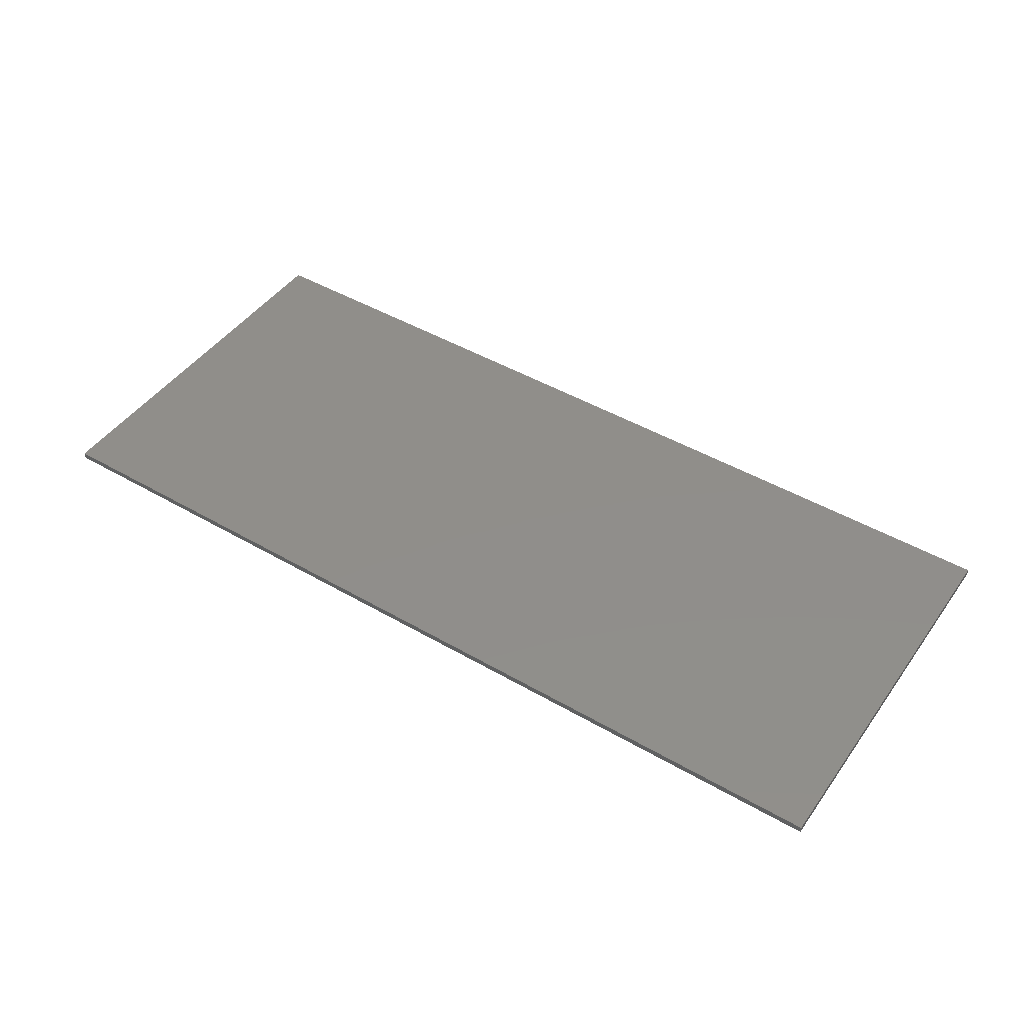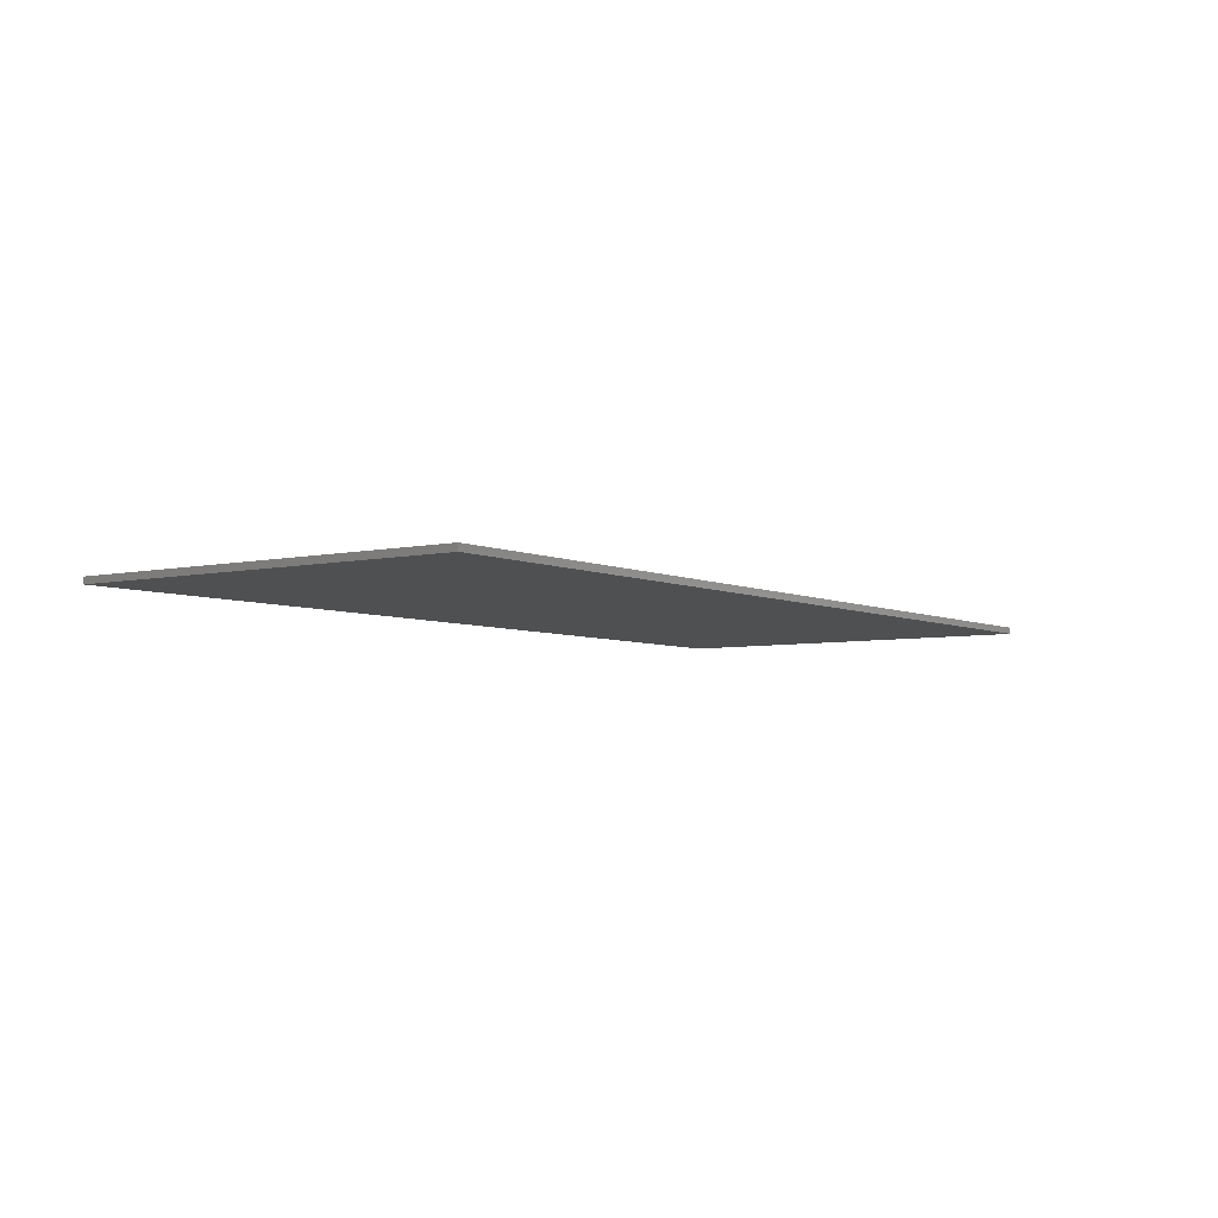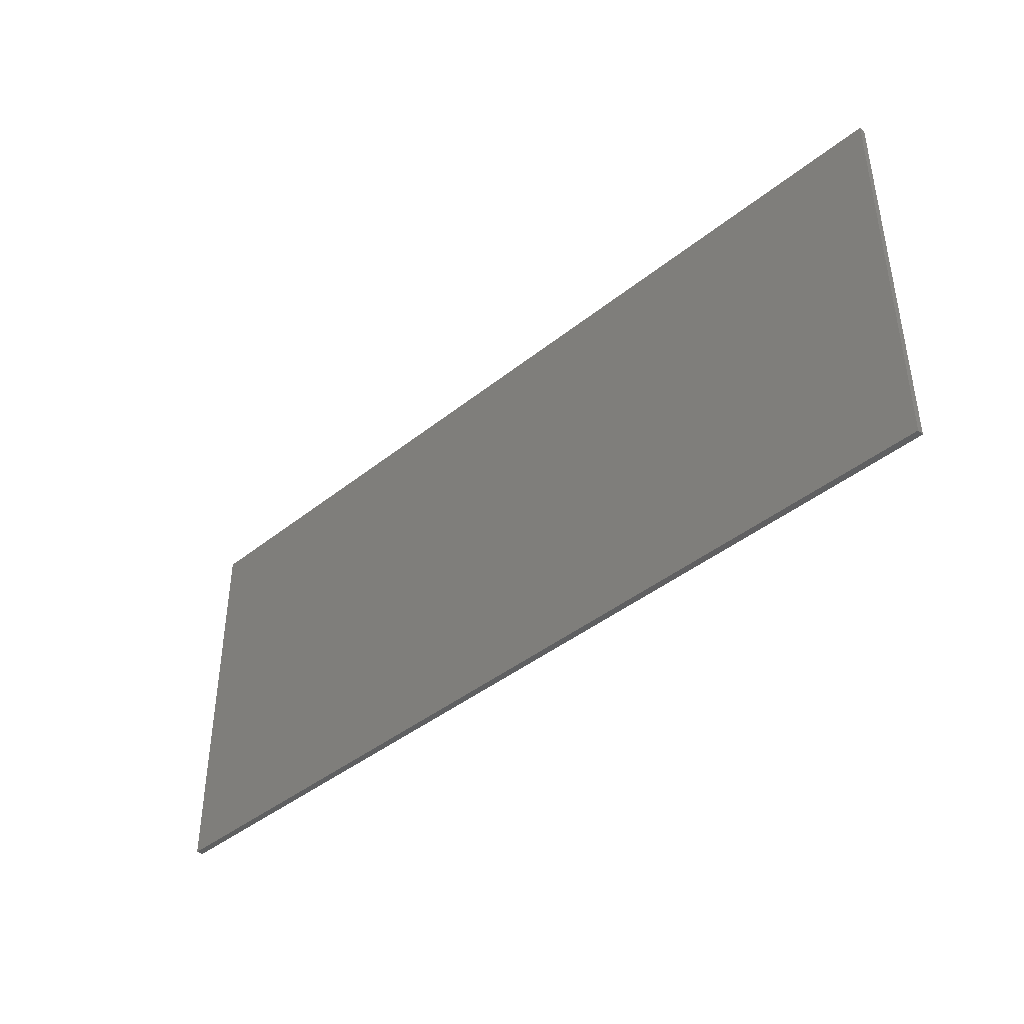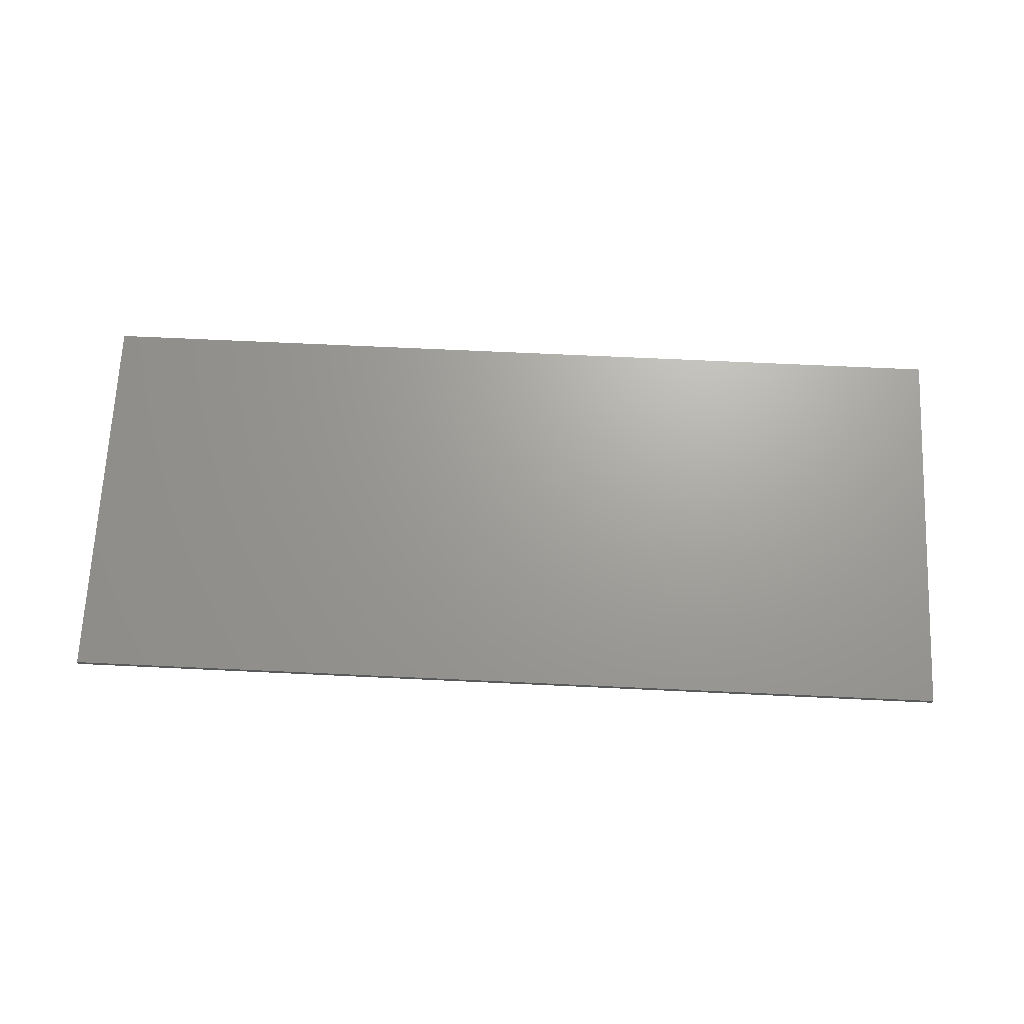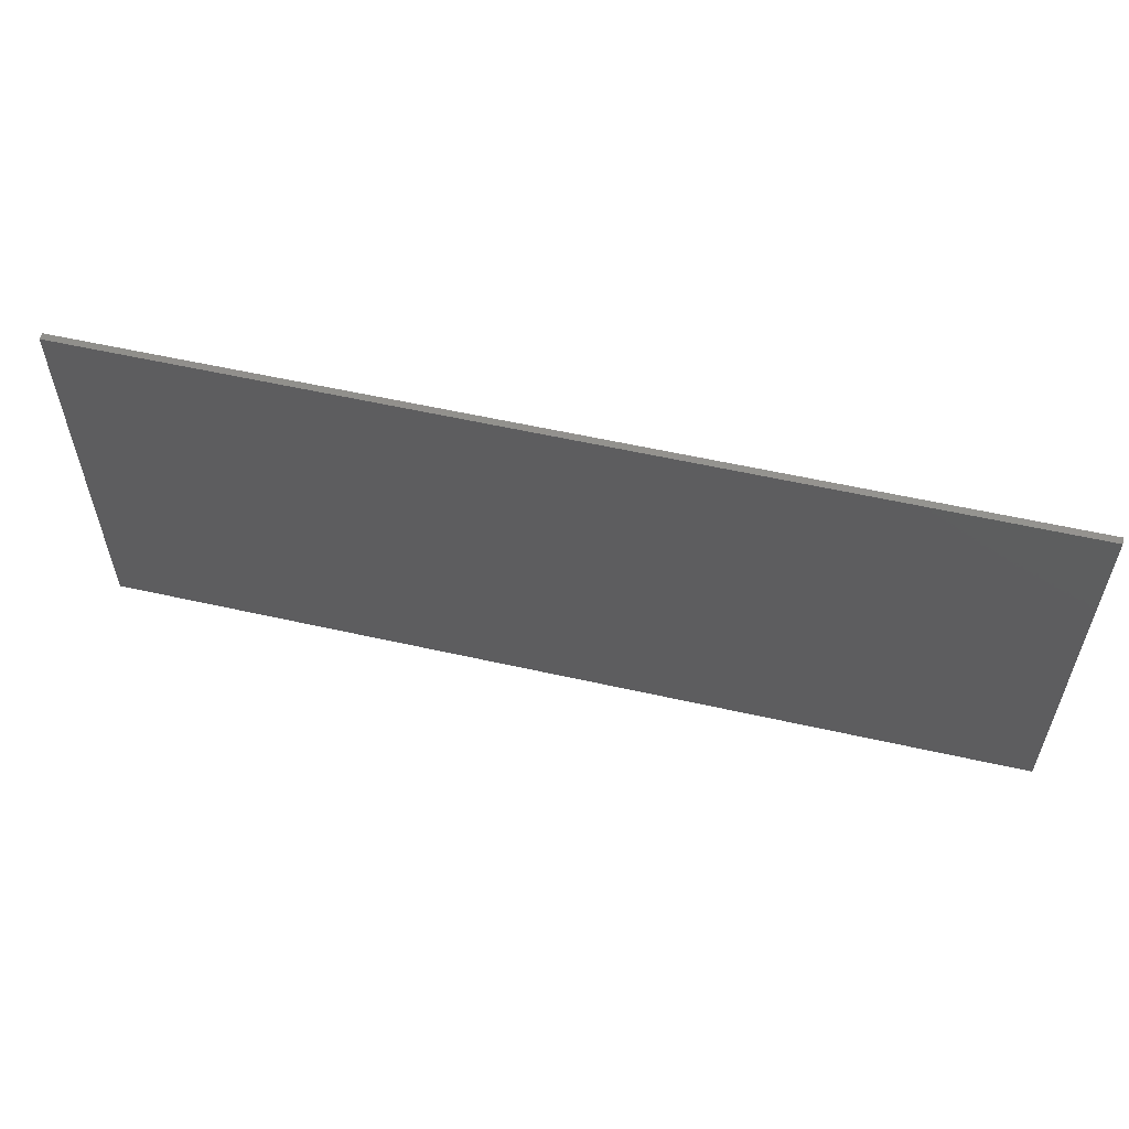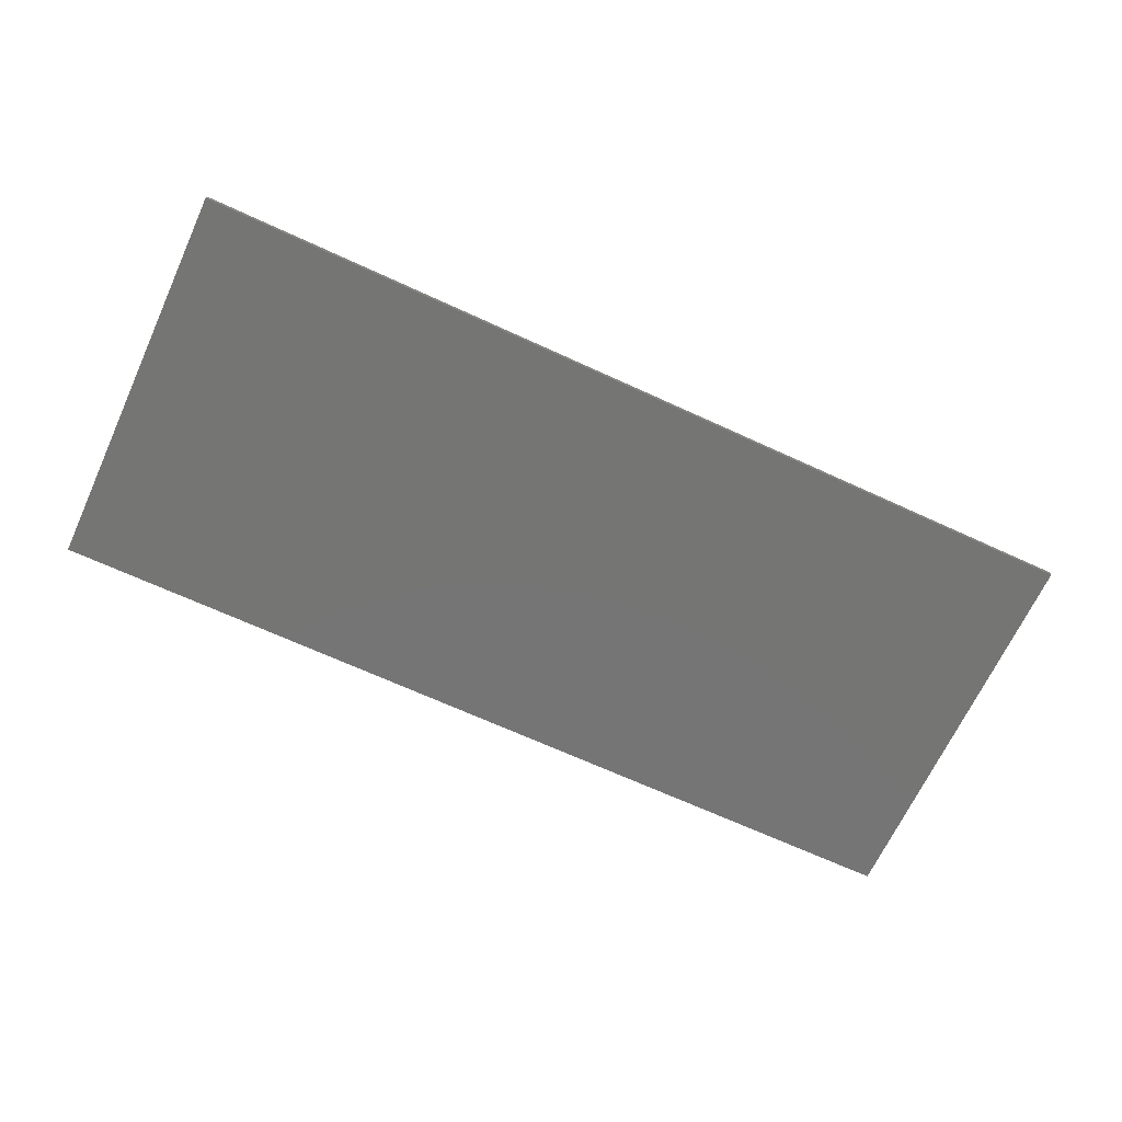
<metadata>
{"format":"stl","ext":"stl","renderer":"f3d","projection":"perspective","resolution":1024,"background":"white","views":[{"elev":46.1,"azim":-146.4,"up":"+Y"},{"elev":-5.1,"azim":-54.6,"up":"+Y"},{"elev":-41.4,"azim":44.2,"up":"+Z"},{"elev":68.4,"azim":-177.3,"up":"+Y"},{"elev":57.1,"azim":-166.8,"up":"+Z"},{"elev":-67.4,"azim":155.2,"up":"+Y"}]}
</metadata>
<code>
# stl→obj: 165 verts, 326 faces
v 7 0 3
v 7 0 -3
v -7 0 -3
v -7 0 3
v -7 -0.1 3
v 7 -0.1 3
v -7 -0.1 -3
v 7 -0.1 -3
v -6.2 -0.1 -2.2
v -6.2 -0.1 2.2
v 6.2 -0.1 2.2
v 6.2 -0.1 -2.2
v -5.48 -0.1 -0.4827
v -5.219 -0.1 -0.383
v -5.279 -0.1 -0.1602
v -5.566 -0.1 -0.2033
v -5.299 -0.1 0.0975
v -5.594 -0.1 0.096
v -5.34 -0.1 -0.7204
v -4.97 -0.1 -0.6897
v -5.148 -0.1 -0.8943
v -4.897 -0.1 -1.001
v -5.465 -0.1 0.6844
v -5.562 -0.1 0.4118
v -5.232 -0.1 0.5118
v -5.309 -0.1 0.9054
v -4.997 -0.1 0.8319
v -4.849 -0.1 1.164
v -5.099 -0.1 1.066
v -4.582 -0.1 0.951
v -4.576 -0.1 1.196
v -4.604 -0.1 -0.7913
v -4.581 -0.1 -1.036
v -4.27 -0.1 -0.9902
v -4.198 -0.1 -0.653
v -4.011 -0.1 -0.8515
v -4.058 -0.1 -0.4811
v -3.813 -0.1 -0.6248
v -3.688 -0.1 -0.3145
v -3.973 -0.1 -0.2424
v -4.223 -0.1 0.8436
v -4.278 -0.1 1.155
v -4.032 -0.1 1.031
v -3.844 -0.1 0.8326
v -4.006 -0.1 0.5008
v -3.724 -0.1 0.567
v -3.572 -0.1 -1
v -3.27 -0.1 -1
v -3.034 -0.1 -0.3458
v -2.951 -0.1 -0.114
v -2.219 -0.1 -0.114
v -2.129 -0.1 -0.3458
v -2.744 -0.1 1.158
v -2.714 -0.1 0.5193
v -2.597 -0.1 0.9312
v -1.879 -0.1 -1
v -1.554 -0.1 -1
v -2.436 -0.1 1.158
v -2.443 -0.1 0.4839
v -0.2911 -0.1 -0.3779
v -0.5938 -0.1 0.0642
v -0.5405 -0.1 -0.4591
v -0.1978 -0.1 -0.6424
v -0.3805 -0.1 -0.8136
v -0.1692 -0.1 -0.9807
v 0.1092 -0.1 -0.8178
v 0.1092 -0.1 -1.036
v -0.3222 -0.1 0.065
v -0.5742 -0.1 0.4096
v -0.2881 -0.1 0.5126
v -0.5152 -0.1 0.6804
v -0.2813 -0.1 1.04
v -0.1857 -0.1 0.7932
v 0.1063 -0.1 0.9478
v 0.1092 -0.1 1.166
v 0.4142 -0.1 1.097
v 0.5012 -0.1 -0.9096
v 0.4163 -0.1 -0.6417
v 0.7344 -0.1 -0.5491
v 0.5096 -0.1 -0.3769
v 0.7928 -0.1 -0.2789
v 0.5407 -0.1 0.065
v 0.8123 -0.1 0.0642
v 0.8002 -0.1 0.3521
v 0.4165 -0.1 0.7726
v 0.6303 -0.1 0.8948
v 0.7637 -0.1 0.5741
v 0.5096 -0.1 0.5082
v 1.284 -0.1 0.6248
v 1.284 -0.1 0.3687
v 1.563 -0.1 0.5055
v 1.673 -0.1 0.8779
v 1.814 -0.1 0.688
v 1.909 -0.1 1.166
v 2.079 -0.1 1.166
v 2.079 -0.1 -1
v 1.814 -0.1 -1
v 3.061 -0.1 -0.3779
v 2.758 -0.1 0.0642
v 2.812 -0.1 -0.4591
v 3.155 -0.1 -0.6424
v 2.972 -0.1 -0.8136
v 3.183 -0.1 -0.9807
v 3.461 -0.1 -0.8178
v 3.461 -0.1 -1.036
v 3.03 -0.1 0.065
v 2.778 -0.1 0.4096
v 3.064 -0.1 0.5126
v 2.837 -0.1 0.6804
v 3.071 -0.1 1.04
v 3.167 -0.1 0.7932
v 3.459 -0.1 0.9478
v 3.461 -0.1 1.166
v 3.766 -0.1 1.097
v 3.853 -0.1 -0.9096
v 3.768 -0.1 -0.6417
v 4.087 -0.1 -0.5491
v 3.862 -0.1 -0.3769
v 4.145 -0.1 -0.2789
v 3.893 -0.1 0.065
v 4.165 -0.1 0.0642
v 4.152 -0.1 0.3521
v 3.769 -0.1 0.7726
v 3.982 -0.1 0.8948
v 4.116 -0.1 0.5741
v 3.862 -0.1 0.5082
v 4.431 -0.1 -0.3758
v 4.48 -0.1 -0.6349
v 4.703 -0.1 -0.377
v 4.538 -0.1 -0.0233
v 4.756 -0.1 -0.5959
v 4.627 -0.1 -0.8474
v 4.916 -0.1 -0.7598
v 4.853 -0.1 -0.9892
v 5.144 -0.1 -0.8178
v 4.825 -0.1 -0.0684
v 4.842 -0.1 0.1701
v 4.597 -0.1 0.3423
v 4.887 -0.1 0.369
v 4.789 -0.1 0.6187
v 4.517 -0.1 0.6101
v 4.687 -0.1 1.006
v 4.889 -0.1 0.8508
v 5.144 -0.1 0.272
v 5.141 -0.1 0.9478
v 5.137 -0.1 1.166
v 4.884 -0.1 1.126
v 5.135 -0.1 0.055
v 5.142 -0.1 -1.036
v 5.43 -0.1 -0.9893
v 5.457 -0.1 -0.6959
v 5.447 -0.1 0.1701
v 5.454 -0.1 -0.0698
v 5.749 -0.1 -0.0388
v 5.657 -0.1 -0.8481
v 5.803 -0.1 -0.6377
v 5.581 -0.1 -0.3858
v 5.852 -0.1 -0.3831
v 5.395 -0.1 0.3682
v 5.686 -0.1 0.3415
v 5.392 -0.1 1.125
v 5.392 -0.1 0.8485
v 5.592 -0.1 1.002
v 5.493 -0.1 0.604
v 5.764 -0.1 0.6028
f 1 2 3
f 3 4 1
f 5 6 1
f 1 4 5
f 7 5 4
f 4 3 7
f 8 7 3
f 3 2 8
f 6 8 2
f 2 1 6
f 9 10 5
f 5 7 9
f 11 12 8
f 8 6 11
f 12 9 7
f 7 8 12
f 10 11 6
f 6 5 10
f 13 14 15
f 15 16 13
f 16 15 17
f 17 18 16
f 14 13 19
f 19 20 14
f 21 22 20
f 20 19 21
f 23 24 25
f 25 26 23
f 24 18 17
f 17 25 24
f 27 28 29
f 29 26 27
f 28 27 30
f 30 31 28
f 27 26 25
f 32 20 22
f 22 33 32
f 32 33 34
f 34 35 32
f 35 34 36
f 36 37 35
f 37 36 38
f 38 39 37
f 37 39 40
f 30 41 42
f 42 31 30
f 43 42 41
f 41 44 43
f 44 41 45
f 45 46 44
f 47 48 49
f 49 50 47
f 51 50 49
f 49 52 51
f 53 50 54
f 54 55 53
f 50 53 47
f 52 56 57
f 51 52 57
f 57 58 51
f 58 55 59
f 59 51 58
f 55 58 53
f 60 61 62
f 62 63 60
f 63 62 64
f 64 65 63
f 66 63 65
f 65 67 66
f 61 60 68
f 68 69 61
f 70 71 69
f 69 68 70
f 72 71 73
f 73 74 72
f 75 72 74
f 74 76 75
f 73 71 70
f 77 78 66
f 66 67 77
f 78 77 79
f 79 80 78
f 80 79 81
f 81 82 80
f 82 81 83
f 83 84 82
f 85 86 76
f 76 74 85
f 87 85 88
f 88 84 87
f 86 85 87
f 88 82 84
f 89 90 91
f 91 92 89
f 92 91 93
f 93 94 92
f 95 94 93
f 93 96 95
f 93 97 96
f 98 99 100
f 100 101 98
f 101 100 102
f 102 103 101
f 104 101 103
f 103 105 104
f 99 98 106
f 106 107 99
f 108 109 107
f 107 106 108
f 110 109 111
f 111 112 110
f 113 110 112
f 112 114 113
f 111 109 108
f 115 116 104
f 104 105 115
f 116 115 117
f 117 118 116
f 118 117 119
f 119 120 118
f 120 119 121
f 121 122 120
f 123 124 114
f 114 112 123
f 125 123 126
f 126 122 125
f 124 123 125
f 126 120 122
f 127 128 129
f 129 130 127
f 131 128 132
f 132 133 131
f 134 135 133
f 133 132 134
f 131 129 128
f 130 129 136
f 136 137 130
f 138 139 140
f 140 141 138
f 142 141 140
f 140 143 142
f 139 138 137
f 137 144 139
f 145 146 147
f 147 143 145
f 147 142 143
f 148 144 137
f 137 136 148
f 135 149 150
f 150 151 135
f 152 148 153
f 153 154 152
f 151 150 155
f 155 156 151
f 157 151 156
f 156 158 157
f 157 158 154
f 154 153 157
f 159 144 152
f 152 160 159
f 161 145 162
f 162 163 161
f 145 161 146
f 164 159 160
f 160 165 164
f 164 165 163
f 163 162 164
f 148 152 144
f 134 149 135
f 9 22 21
f 22 9 33
f 21 19 9
f 9 19 13
f 47 34 33
f 33 9 47
f 36 34 47
f 47 38 36
f 9 48 47
f 40 15 14
f 14 32 40
f 20 32 14
f 13 16 9
f 40 39 46
f 46 45 40
f 39 38 47
f 47 53 39
f 37 40 32
f 32 35 37
f 17 15 40
f 40 45 17
f 9 16 18
f 18 10 9
f 48 56 52
f 52 49 48
f 48 9 56
f 62 57 64
f 64 57 65
f 57 56 9
f 9 67 57
f 67 65 57
f 63 66 78
f 78 60 63
f 97 77 67
f 67 12 97
f 50 51 59
f 59 54 50
f 61 58 57
f 57 62 61
f 80 68 60
f 60 78 80
f 81 79 97
f 97 90 81
f 77 97 79
f 9 12 67
f 69 58 61
f 24 23 10
f 18 24 10
f 30 27 25
f 25 45 30
f 45 25 17
f 44 46 53
f 10 29 28
f 29 10 26
f 10 28 31
f 26 10 23
f 31 42 53
f 53 10 31
f 53 42 43
f 44 53 43
f 45 41 30
f 10 53 58
f 58 75 10
f 53 46 39
f 55 54 59
f 71 58 69
f 82 70 68
f 68 80 82
f 89 87 84
f 84 90 89
f 88 85 70
f 70 82 88
f 83 90 84
f 58 71 72
f 58 72 75
f 75 76 94
f 94 11 75
f 94 76 86
f 86 92 94
f 85 74 73
f 73 70 85
f 86 87 89
f 89 92 86
f 10 75 11
f 81 90 83
f 99 95 96
f 96 100 99
f 96 12 105
f 105 103 96
f 96 102 100
f 96 103 102
f 101 104 116
f 116 98 101
f 115 105 134
f 134 132 115
f 96 97 12
f 98 116 118
f 118 106 98
f 106 118 120
f 120 108 106
f 127 119 117
f 117 128 127
f 130 121 119
f 119 127 130
f 128 117 115
f 115 132 128
f 12 149 134
f 134 105 12
f 131 133 135
f 135 129 131
f 150 12 155
f 12 150 149
f 156 155 12
f 135 151 157
f 157 148 135
f 12 158 156
f 148 136 129
f 129 135 148
f 153 148 157
f 154 158 11
f 11 165 154
f 121 130 138
f 138 122 121
f 158 12 11
f 97 91 90
f 97 93 91
f 109 95 107
f 108 120 126
f 126 123 108
f 141 125 122
f 122 138 141
f 95 99 107
f 109 110 95
f 95 110 113
f 113 11 95
f 94 95 11
f 147 113 114
f 114 142 147
f 142 114 124
f 124 141 142
f 123 112 111
f 111 108 123
f 125 141 124
f 140 139 144
f 144 145 140
f 160 152 154
f 164 162 144
f 144 159 164
f 154 165 160
f 146 11 113
f 113 147 146
f 143 140 145
f 161 163 11
f 161 11 146
f 165 11 163
f 144 162 145
f 138 130 137

</code>
